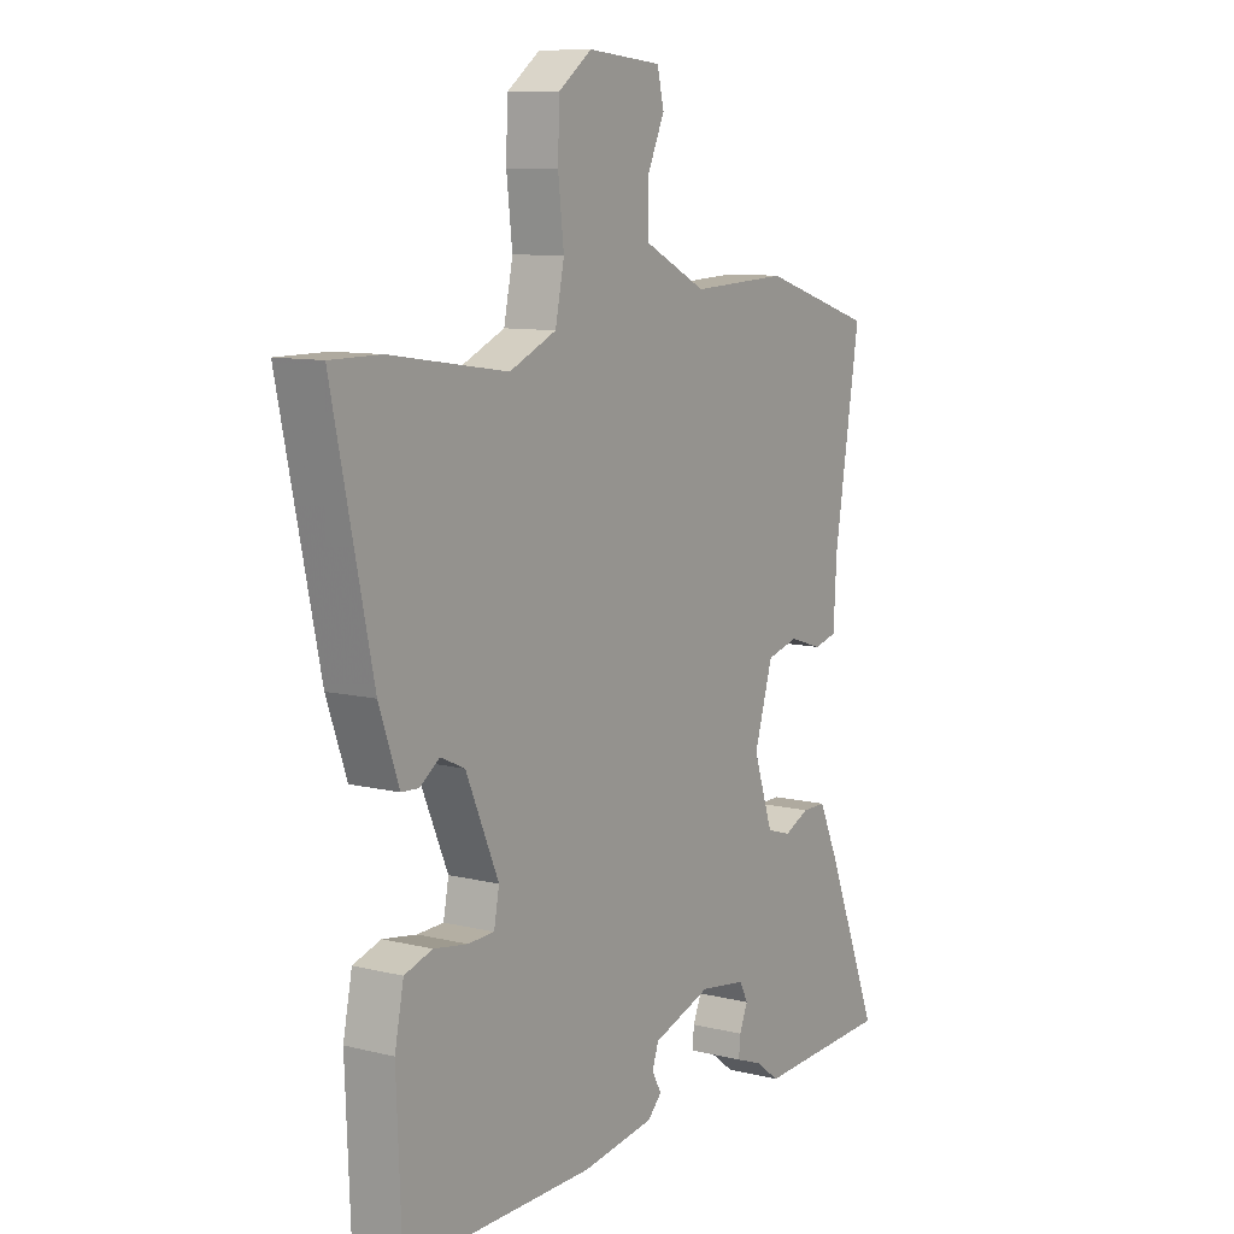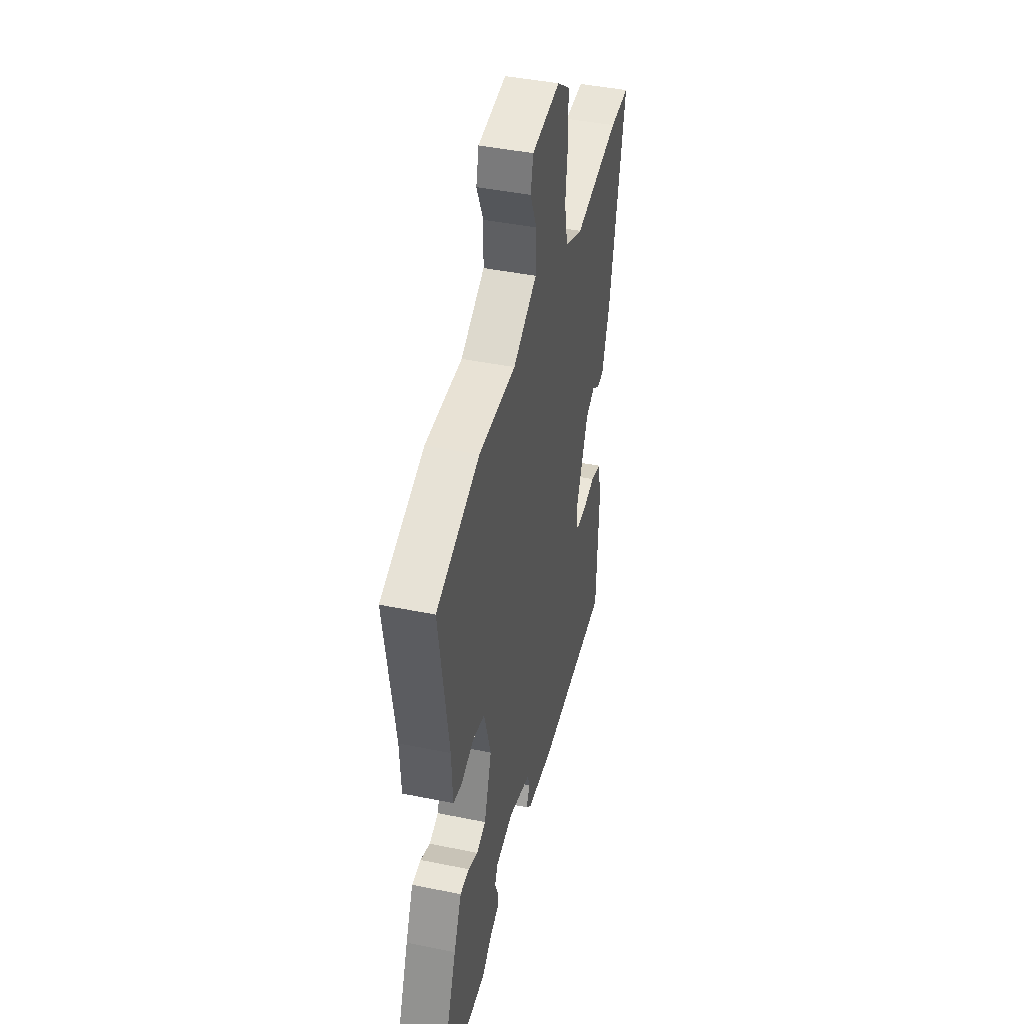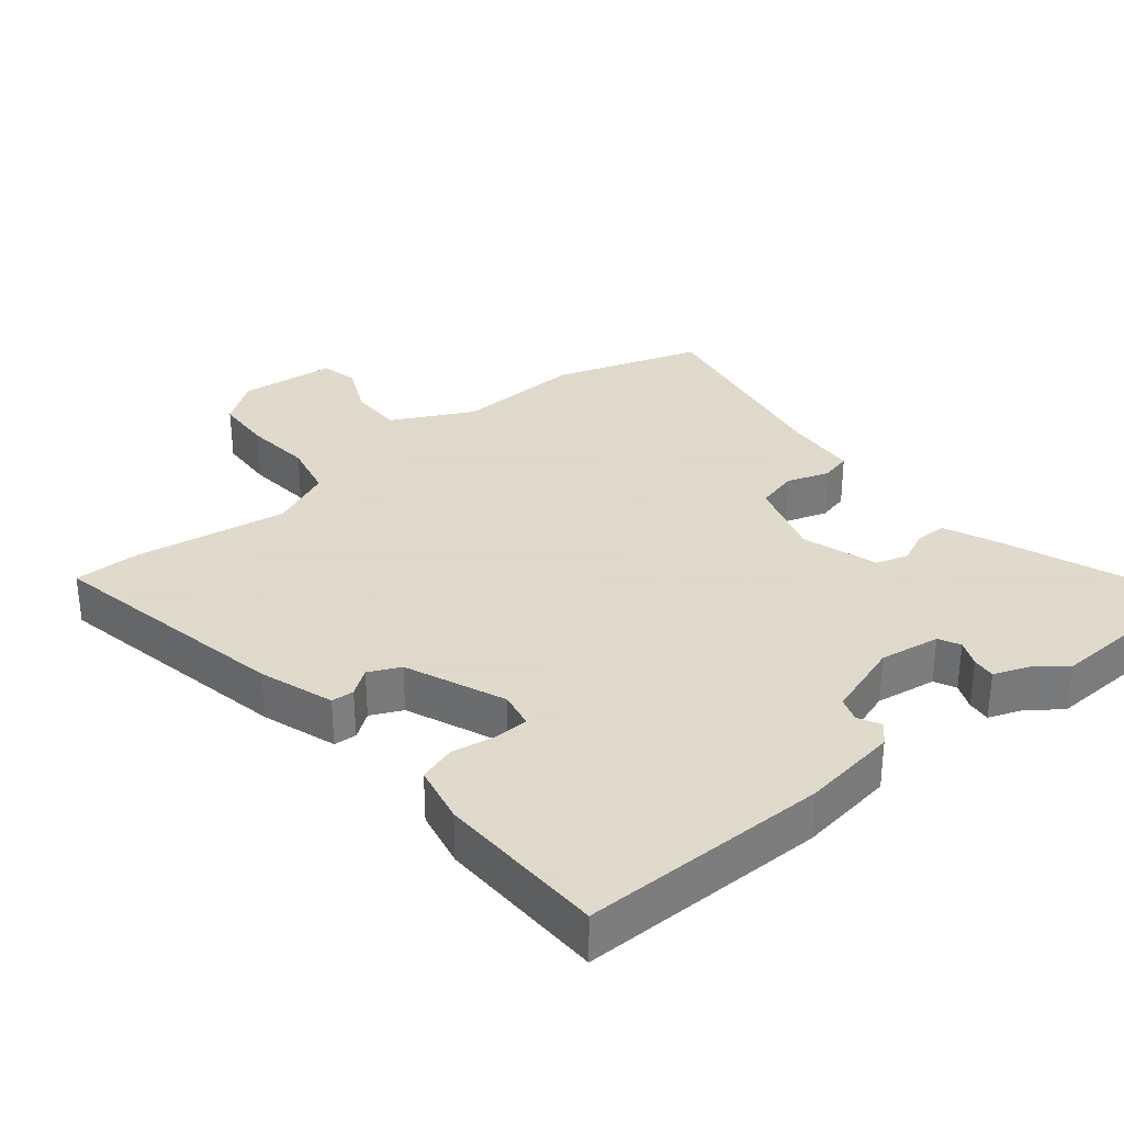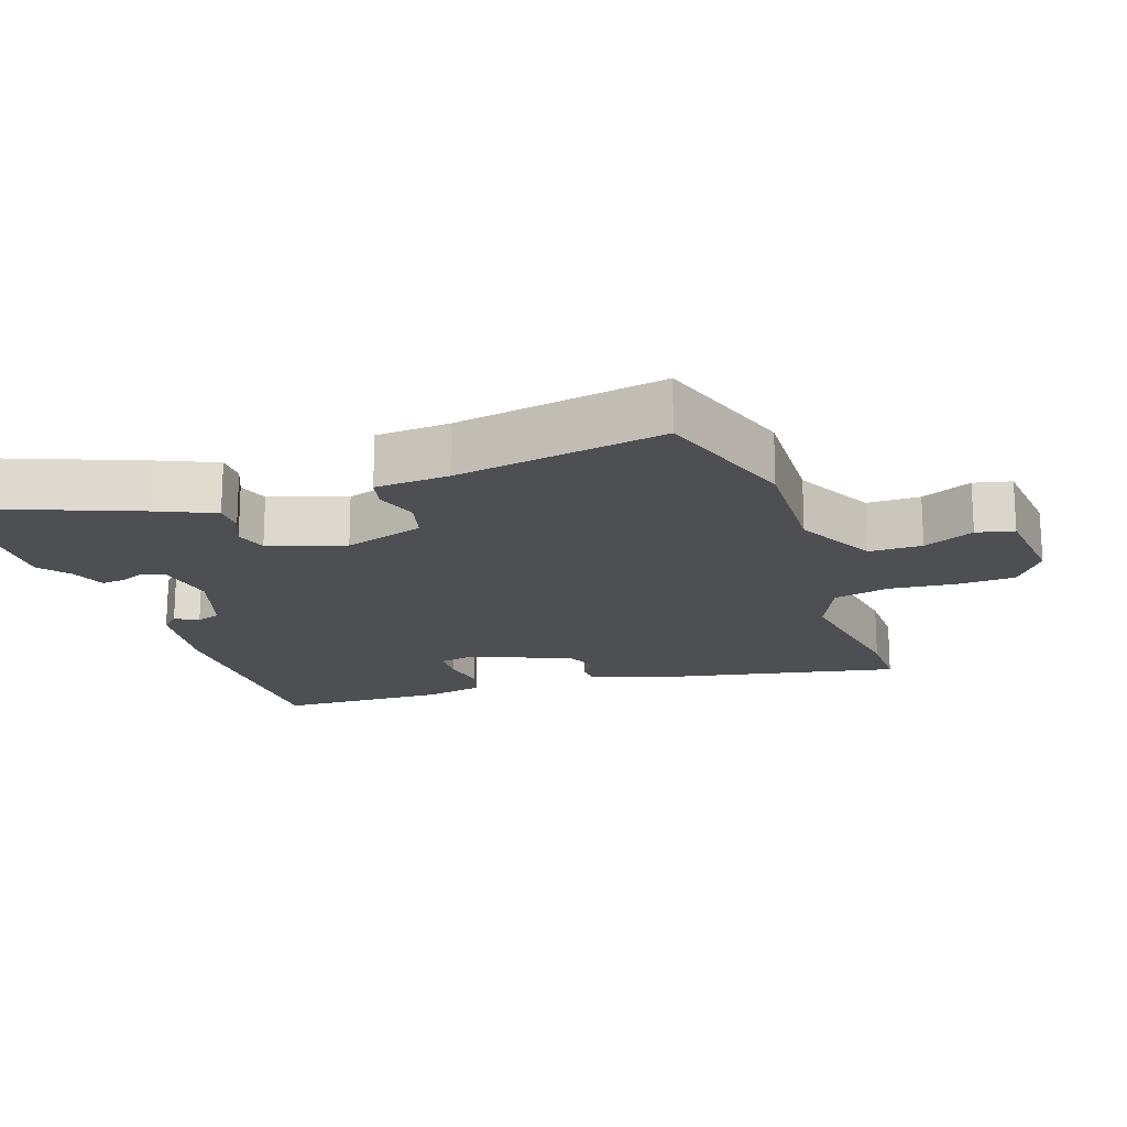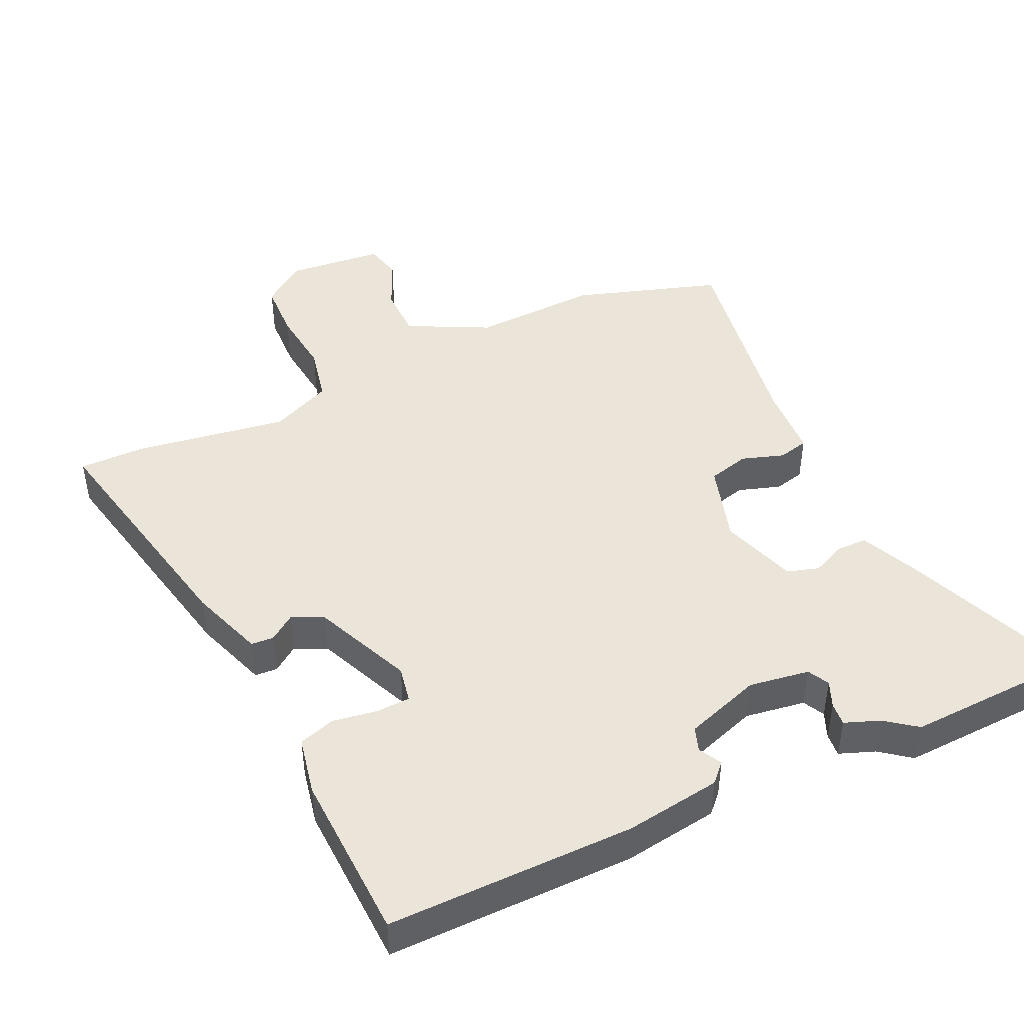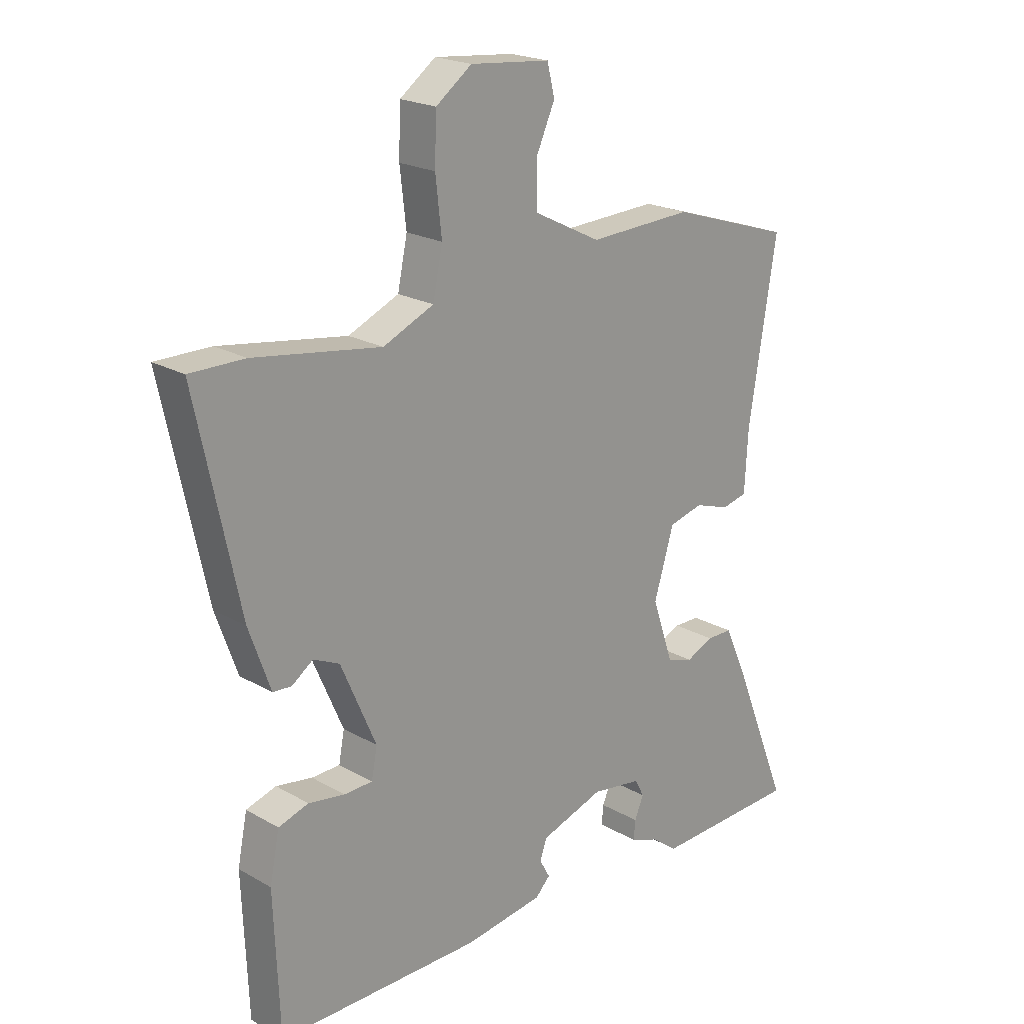
<metadata>
{"format":"obj","ext":"obj","renderer":"f3d","projection":"perspective","resolution":1024,"background":"white","views":[{"elev":9.5,"azim":123.0,"up":"+Z"},{"elev":43.3,"azim":-76.4,"up":"+Z"},{"elev":32.4,"azim":141.4,"up":"+Y"},{"elev":-18.0,"azim":-70.5,"up":"+Y"},{"elev":45.3,"azim":155.2,"up":"+Y"},{"elev":20.9,"azim":135.8,"up":"+Z"}]}
</metadata>
<code>
v 0.456 0.07 0.5
v 0.552 0.07 0.5
v 0.476 0.07 0.144
v 0.438 0.07 0.037
v 0.405 0.07 0.035
v 0.368 0.07 0.062
v 0.322 0.07 0.041
v 0.26 0.07 -0.102
v 0.27 0.07 -0.155
v 0.32 0.07 -0.157
v 0.384 0.07 -0.147
v 0.437 0.07 -0.164
v 0.454 0.07 -0.249
v 0.444 0.07 -0.495
v 0.085 0.07 -0.491
v -0.054 0.07 -0.47
v -0.08 0.07 -0.443
v -0.062 0.07 -0.41
v -0.074 0.07 -0.375
v -0.185 0.07 -0.337
v -0.273 0.07 -0.35
v -0.289 0.07 -0.381
v -0.273 0.07 -0.419
v -0.27 0.07 -0.453
v -0.321 0.07 -0.472
v -0.366 0.07 -0.506
v -0.623 0.07 -0.494
v -0.522 0.07 -0.241
v -0.484 0.07 -0.157
v -0.439 0.07 -0.157
v -0.391 0.07 -0.179
v -0.345 0.07 -0.165
v -0.308 0.07 -0.055
v -0.343 0.07 0.062
v -0.403 0.07 0.078
v -0.465 0.07 0.058
v -0.509 0.07 0.069
v -0.515 0.07 0.176
v -0.564 0.07 0.48
v -0.35 0.07 0.548
v -0.167 0.07 0.539
v -0.049 0.07 0.598
v -0.048 0.07 0.675
v -0.081 0.07 0.749
v -0.068 0.07 0.803
v 0.072 0.07 0.816
v 0.135 0.07 0.769
v 0.138 0.07 0.685
v 0.127 0.07 0.589
v 0.144 0.07 0.507
v 0.233 0.07 0.467
v 0.456 0 0.5
v 0.552 0 0.5
v 0.476 0 0.144
v 0.438 0 0.037
v 0.405 0 0.035
v 0.368 0 0.062
v 0.322 0 0.041
v 0.26 0 -0.102
v 0.27 0 -0.155
v 0.32 0 -0.157
v 0.384 0 -0.147
v 0.437 0 -0.164
v 0.454 0 -0.249
v 0.444 0 -0.495
v 0.085 0 -0.491
v -0.054 0 -0.47
v -0.08 0 -0.443
v -0.062 0 -0.41
v -0.074 0 -0.375
v -0.185 0 -0.337
v -0.273 0 -0.35
v -0.289 0 -0.381
v -0.273 0 -0.419
v -0.27 0 -0.453
v -0.321 0 -0.472
v -0.366 0 -0.506
v -0.623 0 -0.494
v -0.522 0 -0.241
v -0.484 0 -0.157
v -0.439 0 -0.157
v -0.391 0 -0.179
v -0.345 0 -0.165
v -0.308 0 -0.055
v -0.343 0 0.062
v -0.403 0 0.078
v -0.465 0 0.058
v -0.509 0 0.069
v -0.515 0 0.176
v -0.564 0 0.48
v -0.35 0 0.548
v -0.167 0 0.539
v -0.049 0 0.598
v -0.048 0 0.675
v -0.081 0 0.749
v -0.068 0 0.803
v 0.072 0 0.816
v 0.135 0 0.769
v 0.138 0 0.685
v 0.127 0 0.589
v 0.144 0 0.507
v 0.233 0 0.467
f 47 48 49
f 46 47 49
f 45 46 49
f 44 45 49
f 43 44 49
f 42 43 49 50
f 41 42 50
f 41 50 51
f 40 41 51
f 39 40 51
f 38 39 51
f 51 1 2
f 38 51 2
f 37 38 2
f 36 37 2
f 35 36 2
f 29 30 31
f 28 29 31
f 27 28 31
f 26 27 31
f 25 26 31
f 24 25 31
f 23 24 31
f 22 23 31
f 21 22 31 32
f 20 21 32 33
f 16 17 18
f 15 16 18
f 14 15 18
f 13 14 18
f 12 13 18
f 11 12 18
f 10 11 18
f 9 10 18 19
f 20 33 34
f 19 20 34
f 9 19 34
f 8 9 34
f 4 5 6
f 3 4 6
f 3 6 7
f 2 3 7
f 35 2 7
f 34 35 7
f 7 8 34
f 100 99 98
f 100 98 97
f 100 97 96
f 100 96 95
f 100 95 94
f 101 100 94 93
f 101 93 92
f 102 101 92
f 102 92 91
f 102 91 90
f 102 90 89
f 53 52 102
f 53 102 89
f 53 89 88
f 53 88 87
f 53 87 86
f 82 81 80
f 82 80 79
f 82 79 78
f 82 78 77
f 82 77 76
f 82 76 75
f 82 75 74
f 82 74 73
f 83 82 73 72
f 84 83 72 71
f 69 68 67
f 69 67 66
f 69 66 65
f 69 65 64
f 69 64 63
f 69 63 62
f 69 62 61
f 70 69 61 60
f 85 84 71
f 85 71 70
f 85 70 60
f 85 60 59
f 57 56 55
f 57 55 54
f 58 57 54
f 58 54 53
f 58 53 86
f 58 86 85
f 85 59 58
f 1 52 53 2
f 2 53 54 3
f 3 54 55 4
f 4 55 56 5
f 5 56 57 6
f 6 57 58 7
f 7 58 59 8
f 8 59 60 9
f 9 60 61 10
f 10 61 62 11
f 11 62 63 12
f 12 63 64 13
f 13 64 65 14
f 14 65 66 15
f 15 66 67 16
f 16 67 68 17
f 17 68 69 18
f 18 69 70 19
f 19 70 71 20
f 20 71 72 21
f 21 72 73 22
f 22 73 74 23
f 23 74 75 24
f 24 75 76 25
f 25 76 77 26
f 26 77 78 27
f 27 78 79 28
f 28 79 80 29
f 29 80 81 30
f 30 81 82 31
f 31 82 83 32
f 32 83 84 33
f 33 84 85 34
f 34 85 86 35
f 35 86 87 36
f 36 87 88 37
f 37 88 89 38
f 38 89 90 39
f 39 90 91 40
f 40 91 92 41
f 41 92 93 42
f 42 93 94 43
f 43 94 95 44
f 44 95 96 45
f 45 96 97 46
f 46 97 98 47
f 47 98 99 48
f 48 99 100 49
f 49 100 101 50
f 50 101 102 51
f 51 102 52 1

</code>
